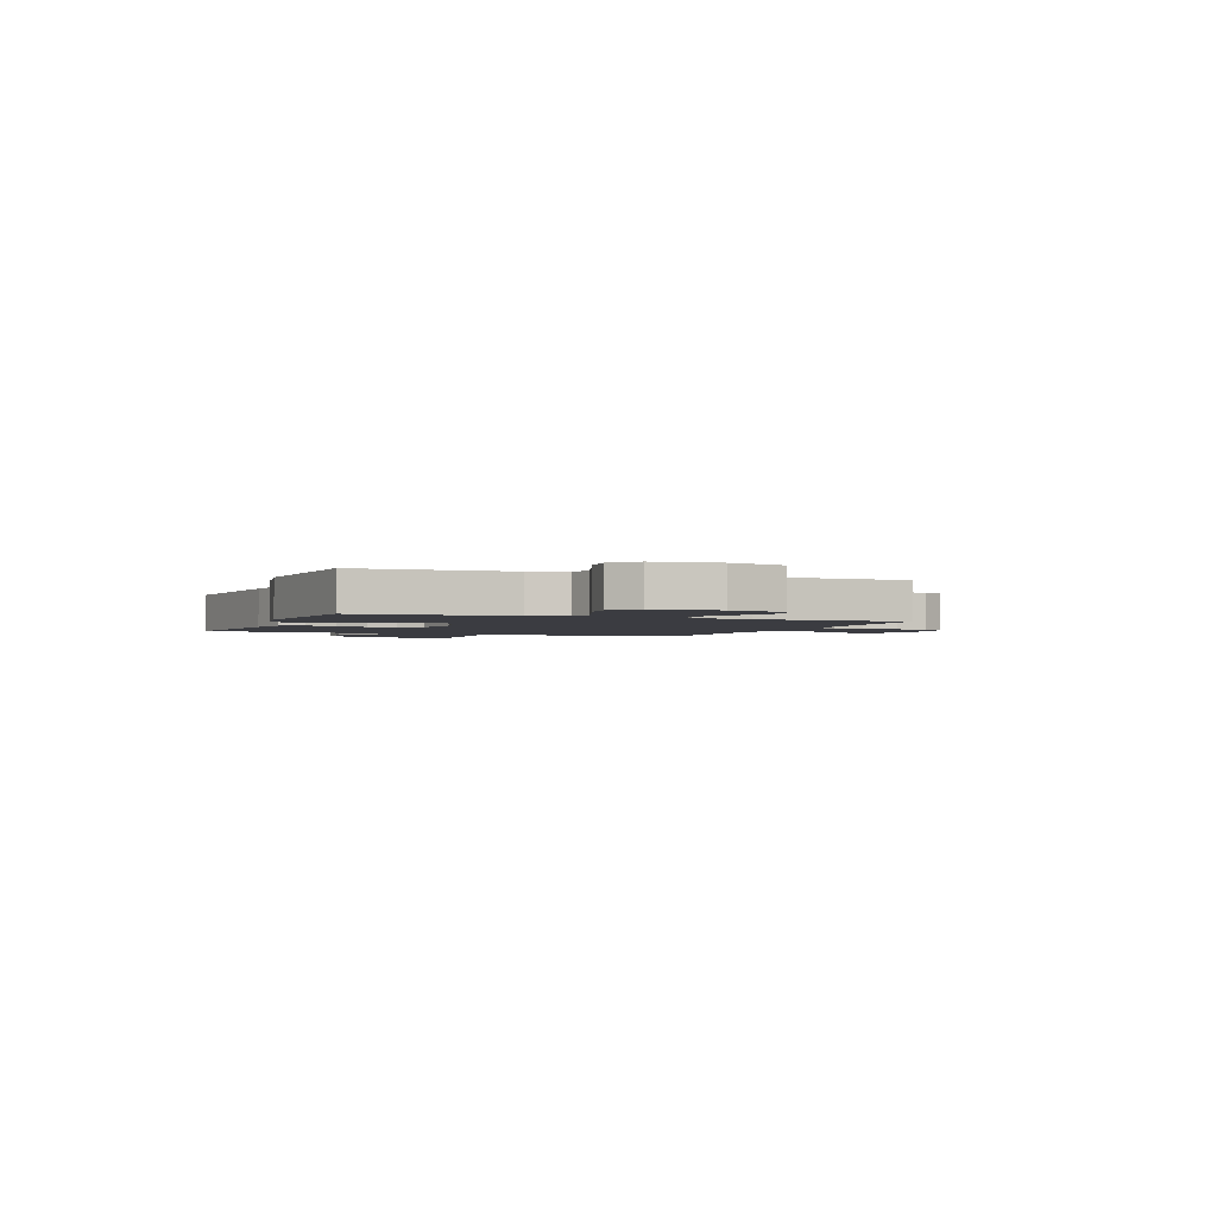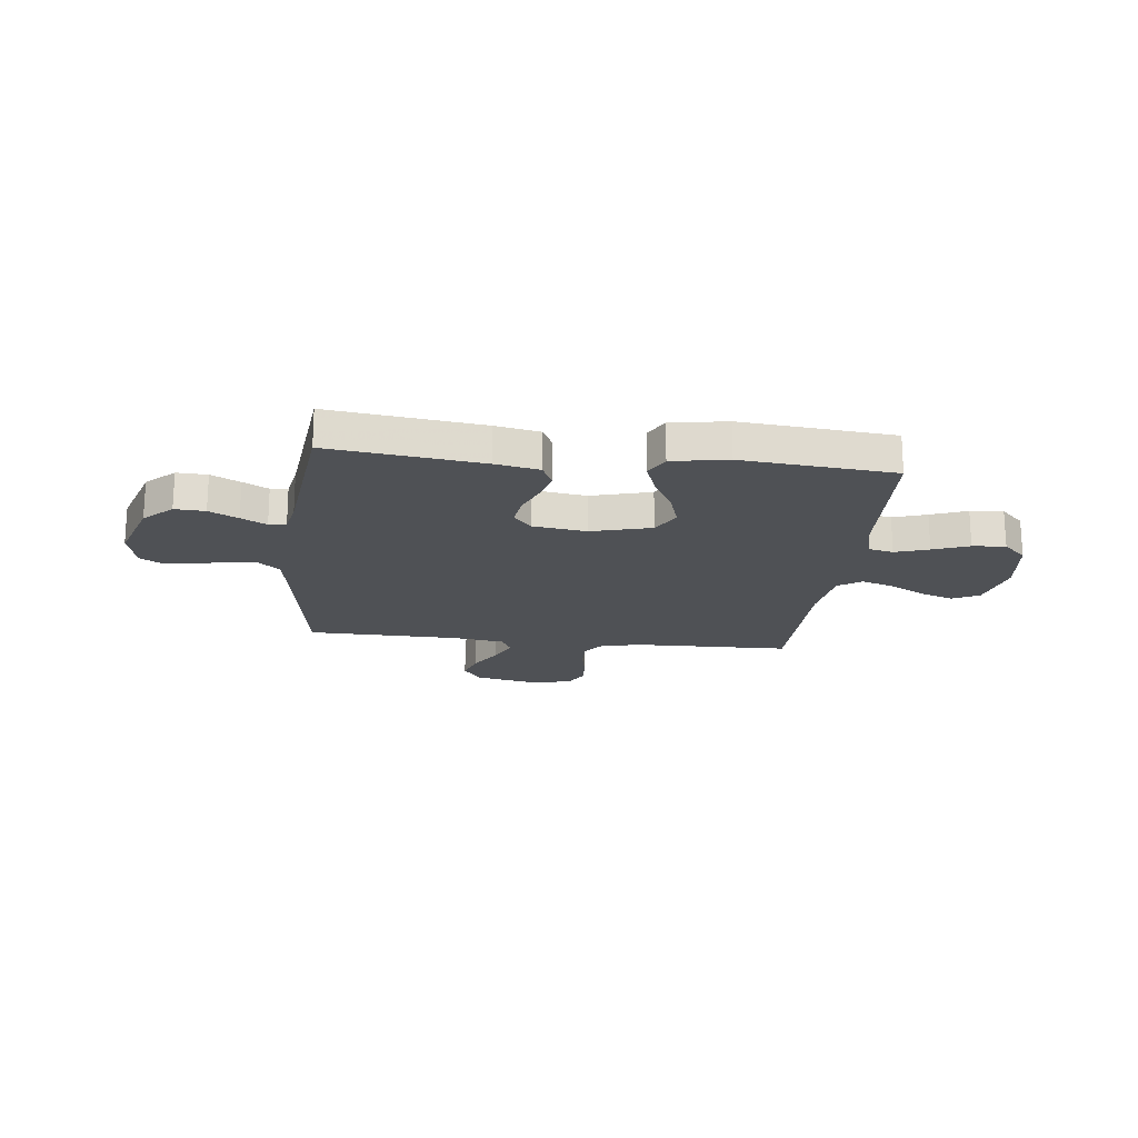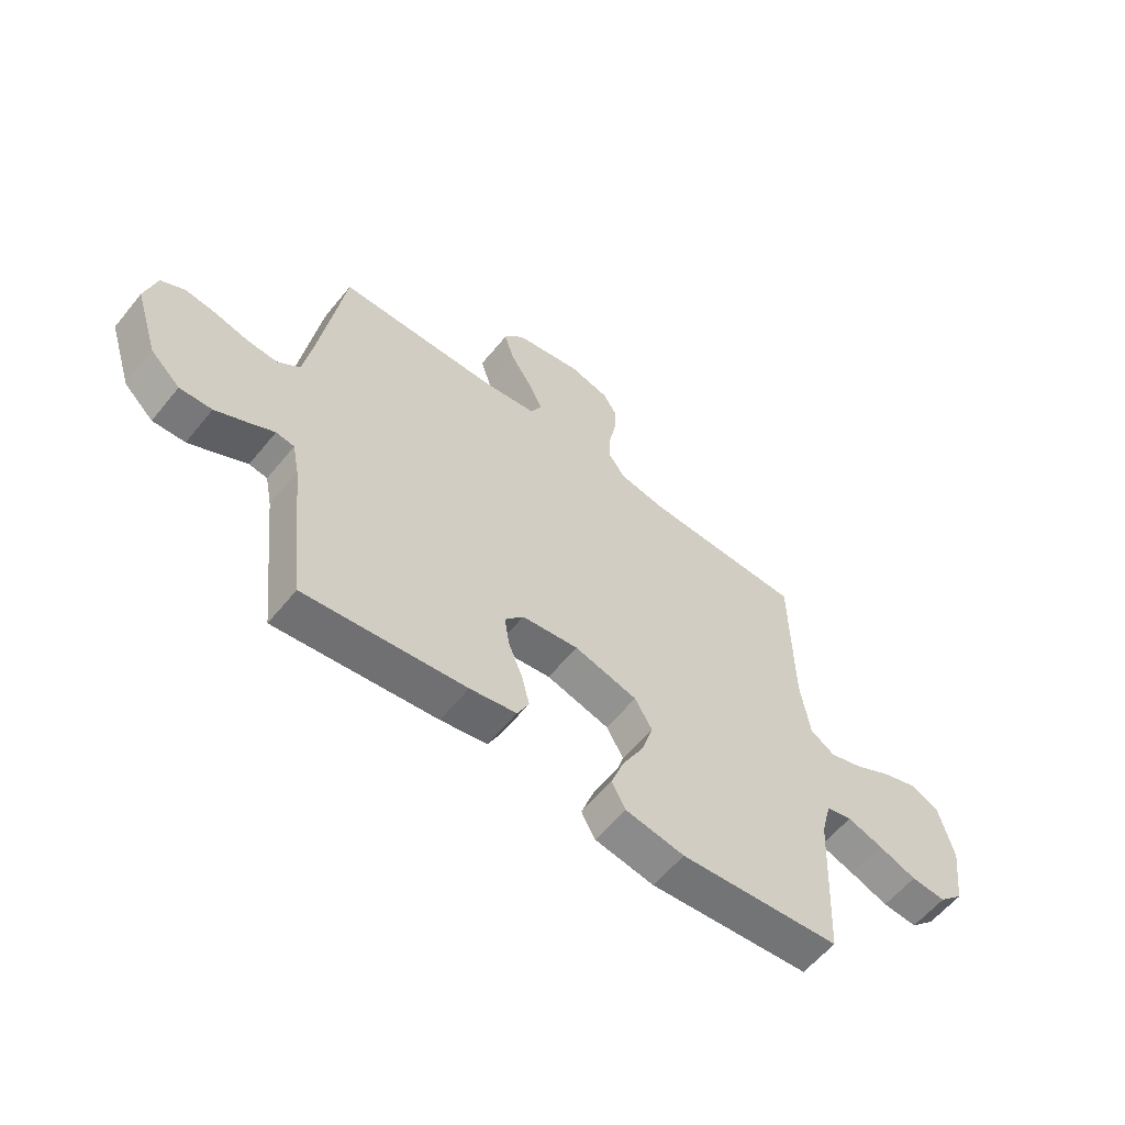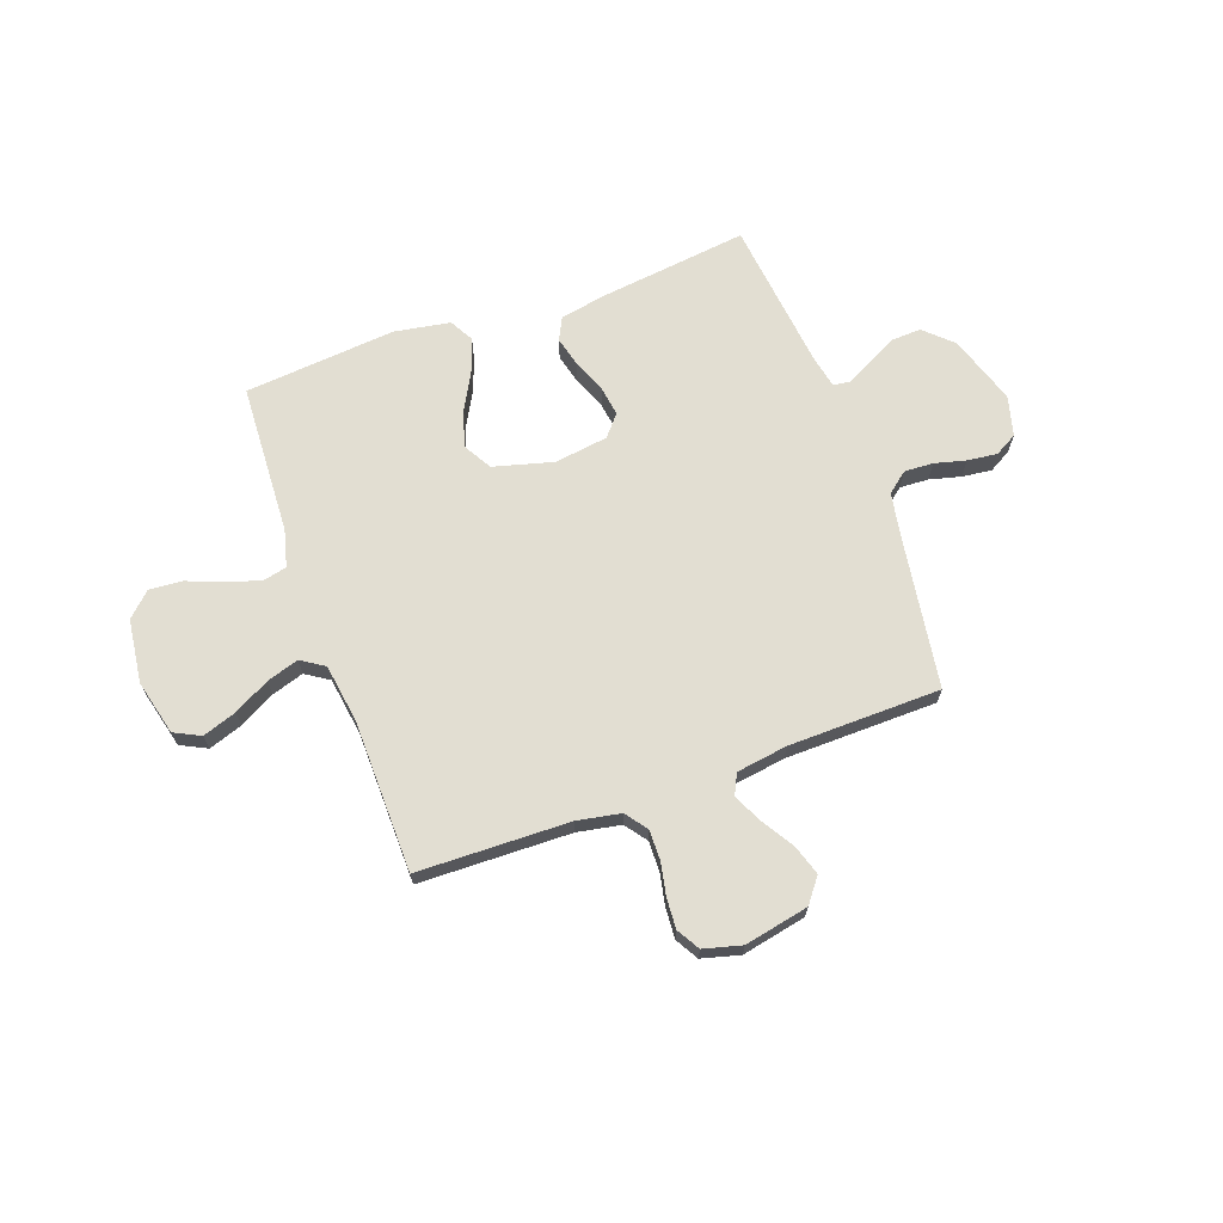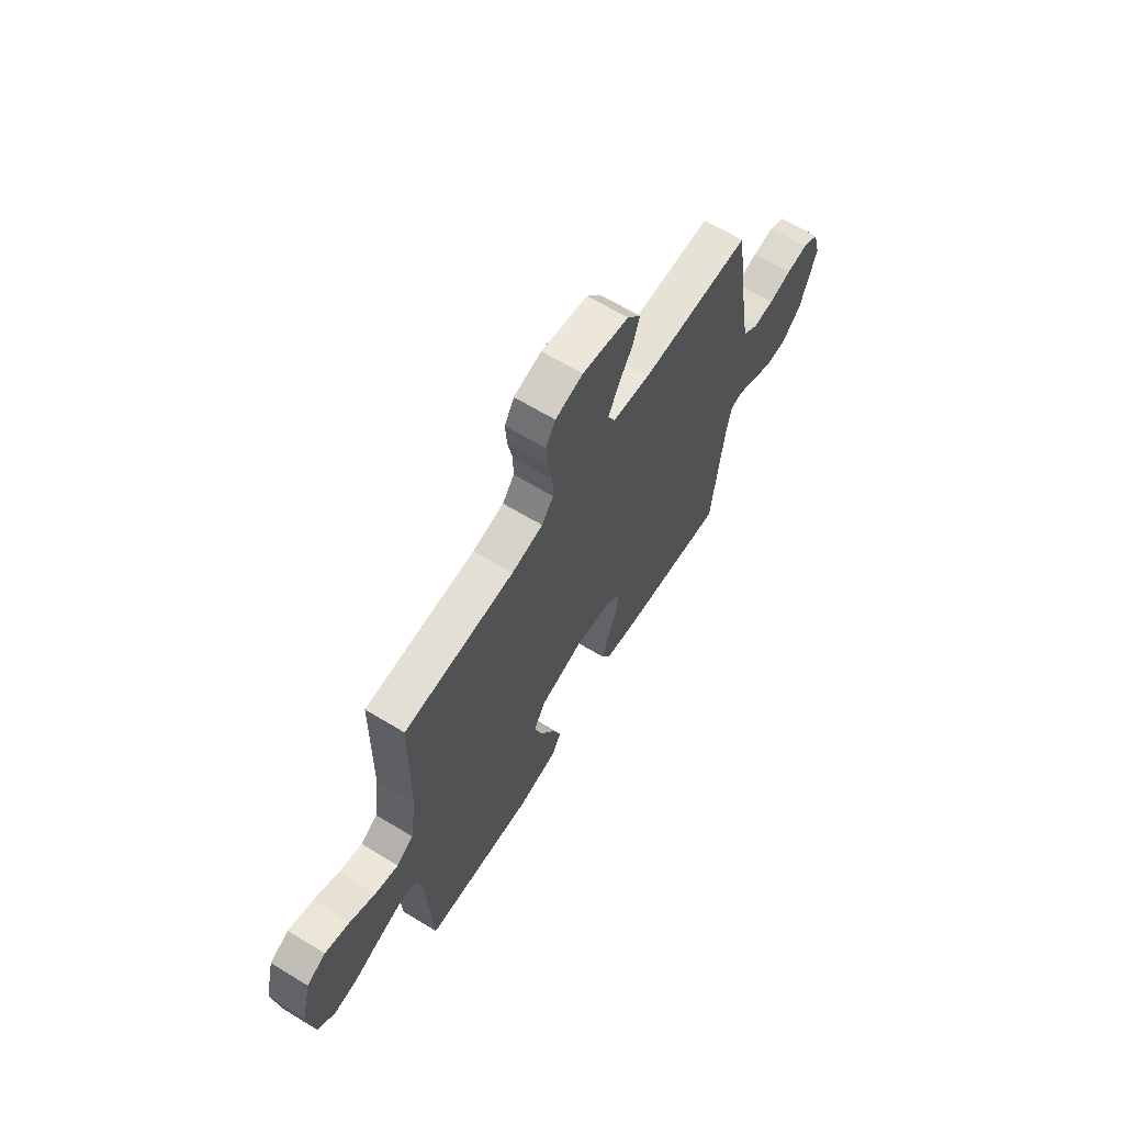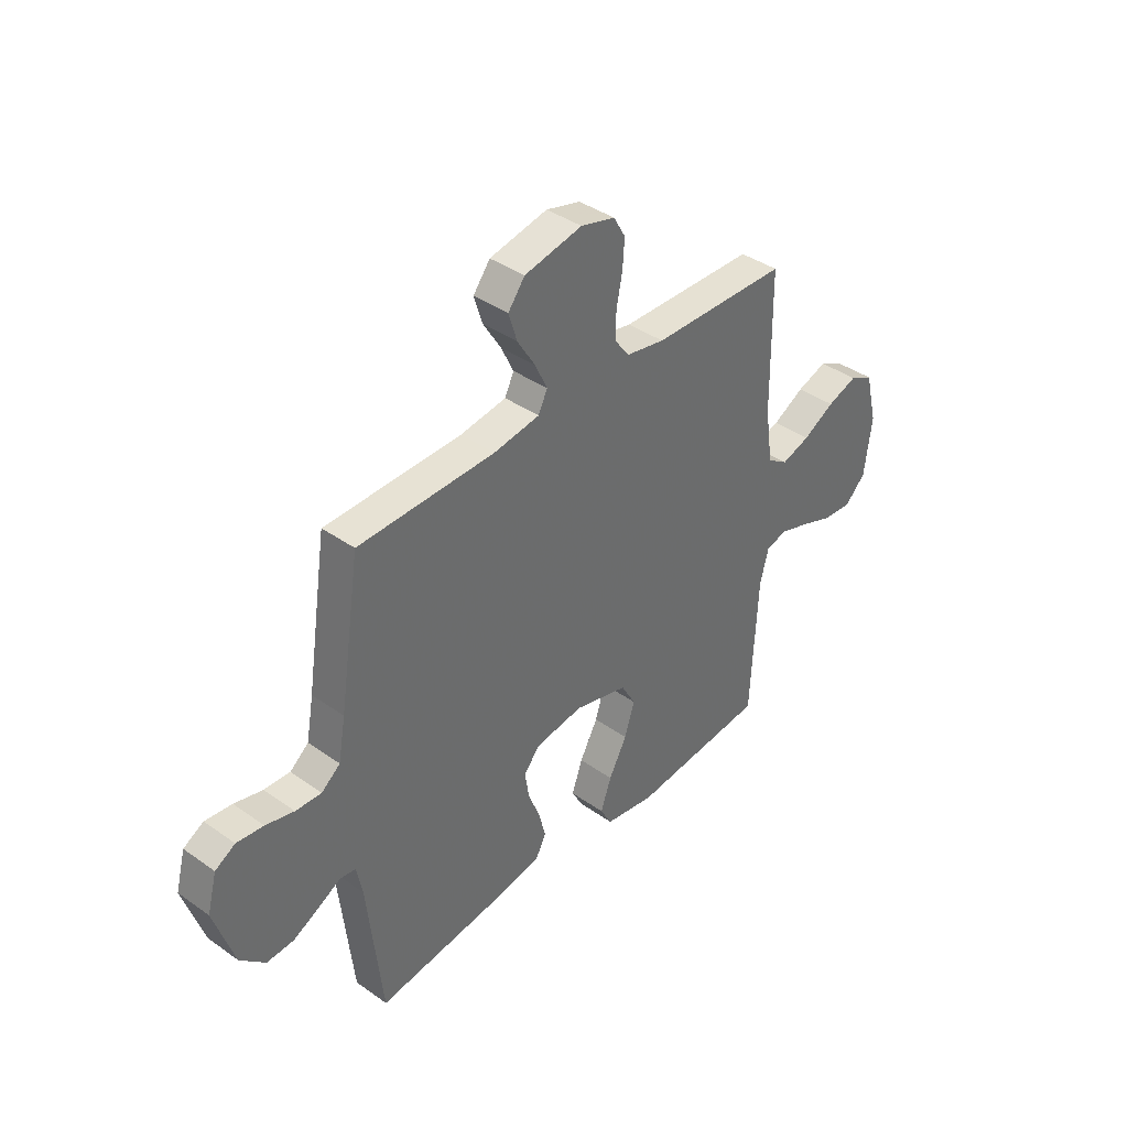
<metadata>
{"format":"obj","ext":"obj","renderer":"f3d","projection":"perspective","resolution":1024,"background":"white","views":[{"elev":-2.2,"azim":-111.4,"up":"+Y"},{"elev":-19.6,"azim":173.5,"up":"+Y"},{"elev":-59.1,"azim":141.1,"up":"+Z"},{"elev":67.8,"azim":-19.9,"up":"+Y"},{"elev":64.8,"azim":-58.5,"up":"+Z"},{"elev":39.3,"azim":131.4,"up":"+Z"}]}
</metadata>
<code>
v -0.5 0.07 0.5
v -0.2 0.07 0.507
v -0.115 0.07 0.523
v -0.083 0.07 0.566
v -0.084 0.07 0.625
v -0.097 0.07 0.69
v -0.101 0.07 0.75
v -0.075 0.07 0.795
v 0 0.07 0.815
v 0.127 0.07 0.789
v 0.164 0.07 0.741
v 0.145 0.07 0.681
v 0.106 0.07 0.618
v 0.079 0.07 0.561
v 0.099 0.07 0.52
v 0.2 0.07 0.505
v 0.5 0.07 0.5
v 0.546 0.07 0.2
v 0.562 0.07 0.111
v 0.603 0.07 0.078
v 0.66 0.07 0.081
v 0.722 0.07 0.097
v 0.781 0.07 0.104
v 0.825 0.07 0.079
v 0.846 0.07 0
v 0.802 0.07 -0.137
v 0.747 0.07 -0.189
v 0.687 0.07 -0.186
v 0.63 0.07 -0.157
v 0.58 0.07 -0.13
v 0.546 0.07 -0.135
v 0.533 0.07 -0.2
v 0.5 0.07 -0.5
v 0.2 0.07 -0.463
v 0.113 0.07 -0.446
v 0.091 0.07 -0.402
v 0.106 0.07 -0.342
v 0.132 0.07 -0.277
v 0.141 0.07 -0.218
v 0.106 0.07 -0.176
v 0 0.07 -0.161
v -0.118 0.07 -0.193
v -0.15 0.07 -0.249
v -0.128 0.07 -0.32
v -0.088 0.07 -0.394
v -0.064 0.07 -0.461
v -0.09 0.07 -0.508
v -0.2 0.07 -0.527
v -0.5 0.07 -0.5
v -0.515 0.07 -0.2
v -0.534 0.07 -0.127
v -0.582 0.07 -0.116
v -0.648 0.07 -0.138
v -0.719 0.07 -0.165
v -0.784 0.07 -0.17
v -0.83 0.07 -0.125
v -0.846 0.07 0
v -0.819 0.07 0.109
v -0.767 0.07 0.135
v -0.7 0.07 0.112
v -0.63 0.07 0.074
v -0.567 0.07 0.054
v -0.521 0.07 0.084
v -0.504 0.07 0.2
v -0.5 0 0.5
v -0.2 0 0.507
v -0.115 0 0.523
v -0.083 0 0.566
v -0.084 0 0.625
v -0.097 0 0.69
v -0.101 0 0.75
v -0.075 0 0.795
v 0 0 0.815
v 0.127 0 0.789
v 0.164 0 0.741
v 0.145 0 0.681
v 0.106 0 0.618
v 0.079 0 0.561
v 0.099 0 0.52
v 0.2 0 0.505
v 0.5 0 0.5
v 0.546 0 0.2
v 0.562 0 0.111
v 0.603 0 0.078
v 0.66 0 0.081
v 0.722 0 0.097
v 0.781 0 0.104
v 0.825 0 0.079
v 0.846 0 0
v 0.802 0 -0.137
v 0.747 0 -0.189
v 0.687 0 -0.186
v 0.63 0 -0.157
v 0.58 0 -0.13
v 0.546 0 -0.135
v 0.533 0 -0.2
v 0.5 0 -0.5
v 0.2 0 -0.463
v 0.113 0 -0.446
v 0.091 0 -0.402
v 0.106 0 -0.342
v 0.132 0 -0.277
v 0.141 0 -0.218
v 0.106 0 -0.176
v 0 0 -0.161
v -0.118 0 -0.193
v -0.15 0 -0.249
v -0.128 0 -0.32
v -0.088 0 -0.394
v -0.064 0 -0.461
v -0.09 0 -0.508
v -0.2 0 -0.527
v -0.5 0 -0.5
v -0.515 0 -0.2
v -0.534 0 -0.127
v -0.582 0 -0.116
v -0.648 0 -0.138
v -0.719 0 -0.165
v -0.784 0 -0.17
v -0.83 0 -0.125
v -0.846 0 0
v -0.819 0 0.109
v -0.767 0 0.135
v -0.7 0 0.112
v -0.63 0 0.074
v -0.567 0 0.054
v -0.521 0 0.084
v -0.504 0 0.2
f 58 59 60 61
f 58 61 62
f 57 58 62
f 56 57 62
f 53 54 55 56
f 52 53 56 62
f 51 52 62 63
f 47 48 49 50
f 44 45 46 47
f 43 44 47 50
f 42 43 50 51
f 35 36 37 38
f 35 38 39
f 32 33 34 35
f 31 32 35 39
f 27 28 29 30
f 25 26 27 30
f 25 30 31
f 21 22 23 24
f 20 21 24 25
f 16 17 18
f 15 16 18 19
f 10 11 12 13
f 10 13 14
f 9 10 14
f 8 9 14
f 5 6 7 8
f 4 5 8 14
f 3 4 14 15
f 64 1 2
f 41 42 51 63
f 40 41 63 64
f 25 31 39 40
f 20 25 40 64
f 19 20 64 2
f 2 3 15 19
f 125 124 123 122
f 126 125 122
f 126 122 121
f 126 121 120
f 120 119 118 117
f 126 120 117 116
f 127 126 116 115
f 114 113 112 111
f 111 110 109 108
f 114 111 108 107
f 115 114 107 106
f 102 101 100 99
f 103 102 99
f 99 98 97 96
f 103 99 96 95
f 94 93 92 91
f 94 91 90 89
f 95 94 89
f 88 87 86 85
f 89 88 85 84
f 82 81 80
f 83 82 80 79
f 77 76 75 74
f 78 77 74
f 78 74 73
f 78 73 72
f 72 71 70 69
f 78 72 69 68
f 79 78 68 67
f 66 65 128
f 127 115 106 105
f 128 127 105 104
f 104 103 95 89
f 128 104 89 84
f 66 128 84 83
f 83 79 67 66
f 1 65 66 2
f 2 66 67 3
f 3 67 68 4
f 4 68 69 5
f 5 69 70 6
f 6 70 71 7
f 7 71 72 8
f 8 72 73 9
f 9 73 74 10
f 10 74 75 11
f 11 75 76 12
f 12 76 77 13
f 13 77 78 14
f 14 78 79 15
f 15 79 80 16
f 16 80 81 17
f 17 81 82 18
f 18 82 83 19
f 19 83 84 20
f 20 84 85 21
f 21 85 86 22
f 22 86 87 23
f 23 87 88 24
f 24 88 89 25
f 25 89 90 26
f 26 90 91 27
f 27 91 92 28
f 28 92 93 29
f 29 93 94 30
f 30 94 95 31
f 31 95 96 32
f 32 96 97 33
f 33 97 98 34
f 34 98 99 35
f 35 99 100 36
f 36 100 101 37
f 37 101 102 38
f 38 102 103 39
f 39 103 104 40
f 40 104 105 41
f 41 105 106 42
f 42 106 107 43
f 43 107 108 44
f 44 108 109 45
f 45 109 110 46
f 46 110 111 47
f 47 111 112 48
f 48 112 113 49
f 49 113 114 50
f 50 114 115 51
f 51 115 116 52
f 52 116 117 53
f 53 117 118 54
f 54 118 119 55
f 55 119 120 56
f 56 120 121 57
f 57 121 122 58
f 58 122 123 59
f 59 123 124 60
f 60 124 125 61
f 61 125 126 62
f 62 126 127 63
f 63 127 128 64
f 64 128 65 1

</code>
